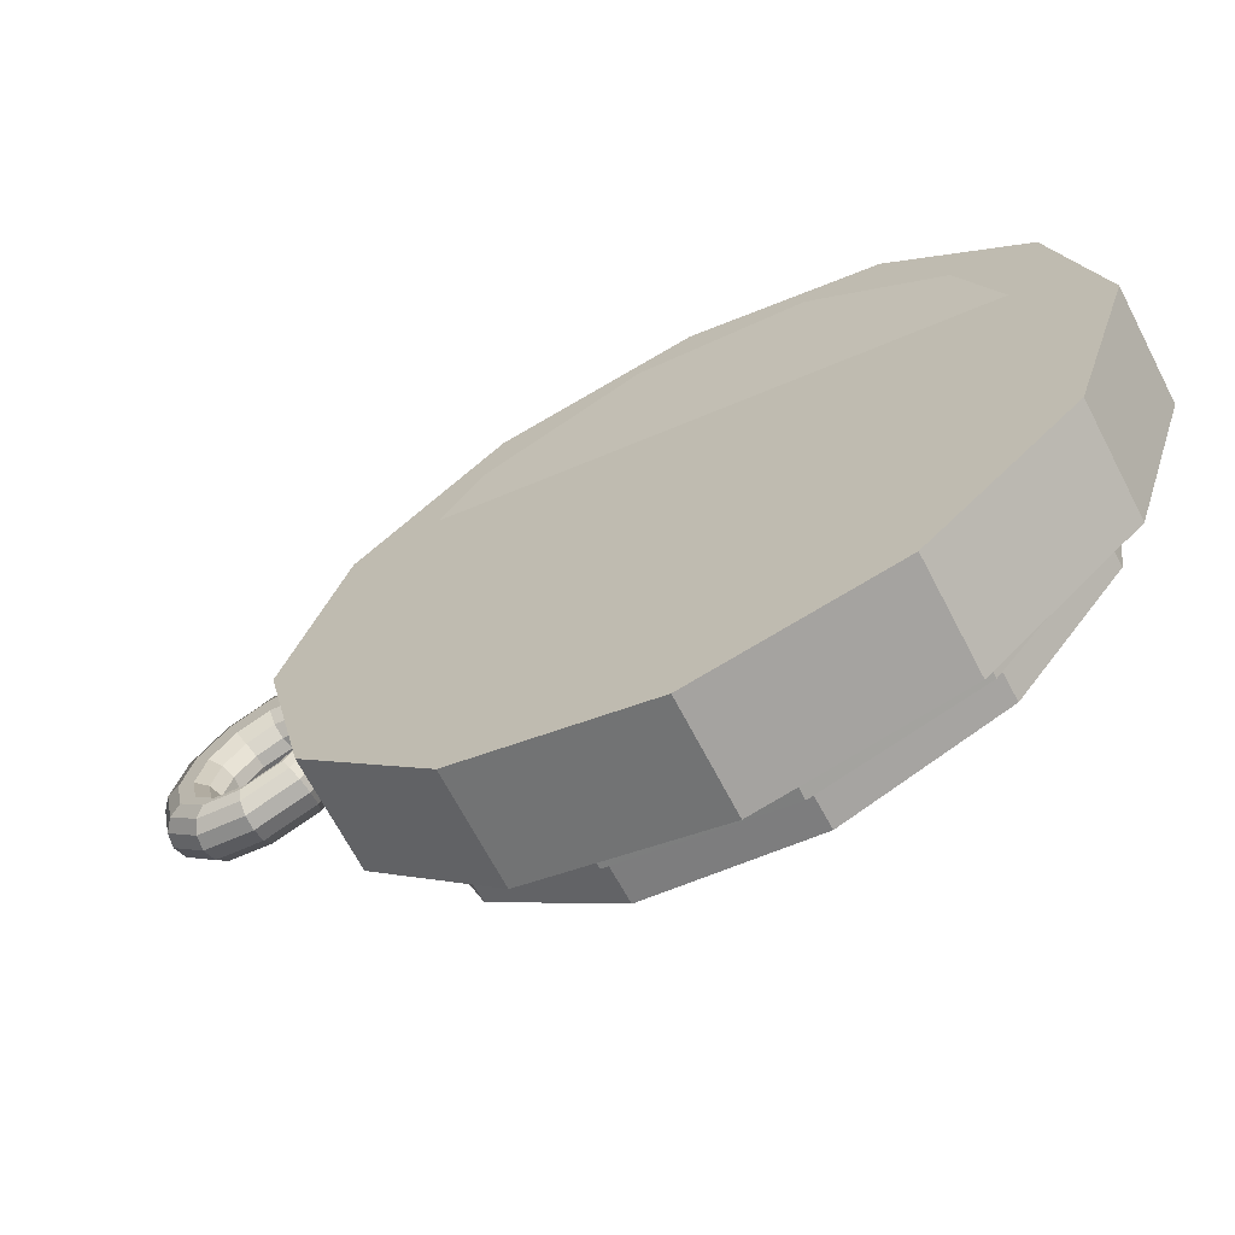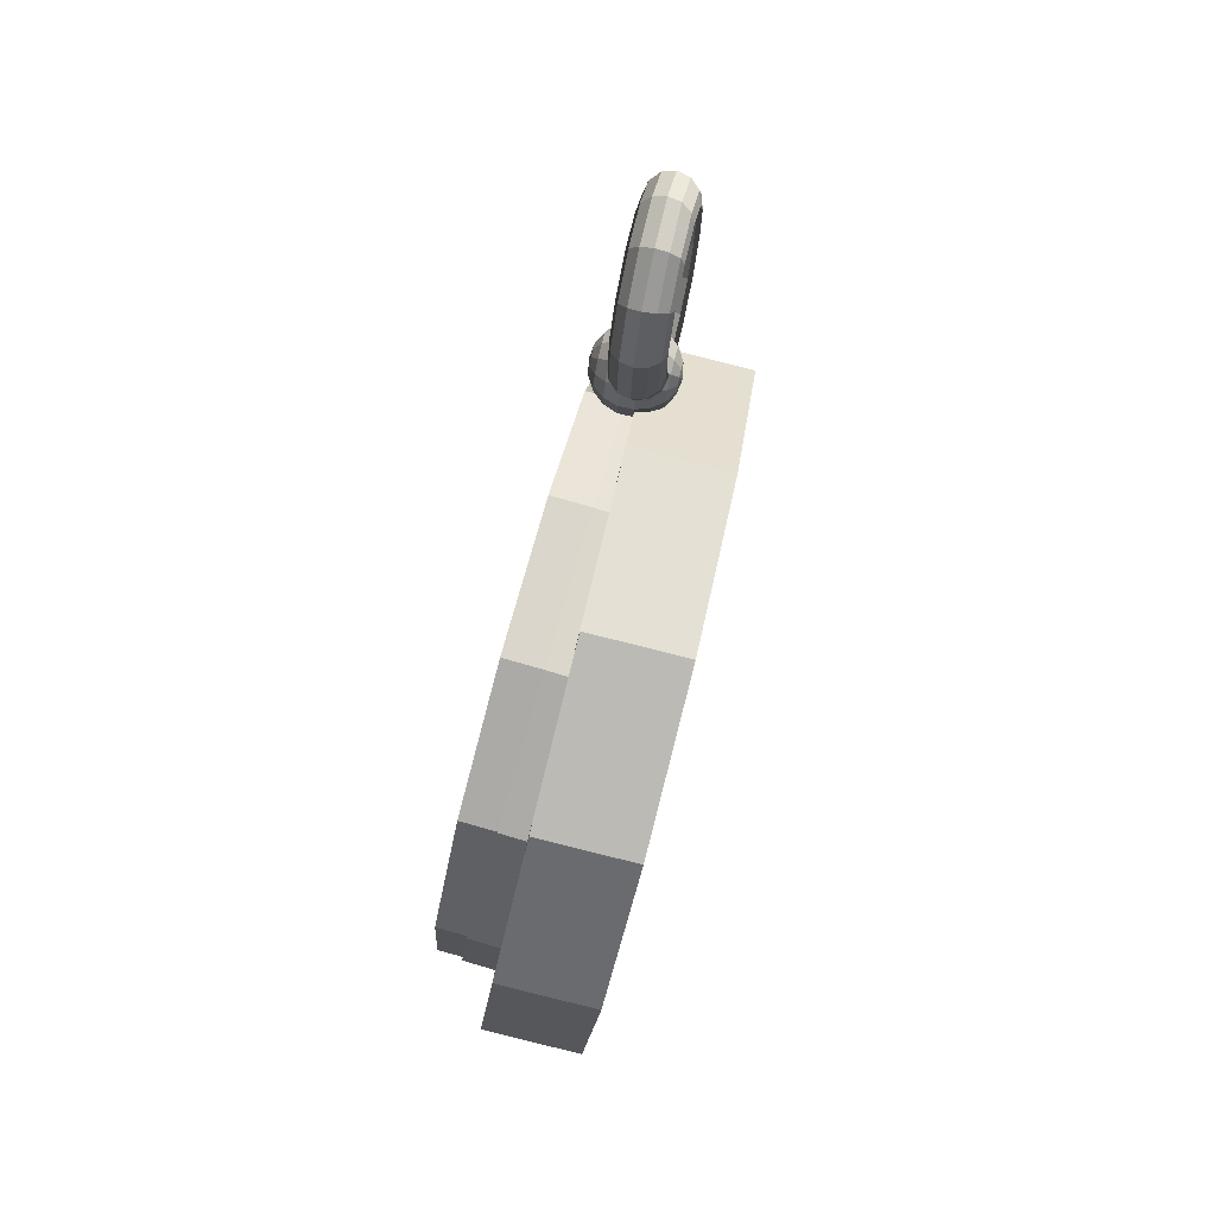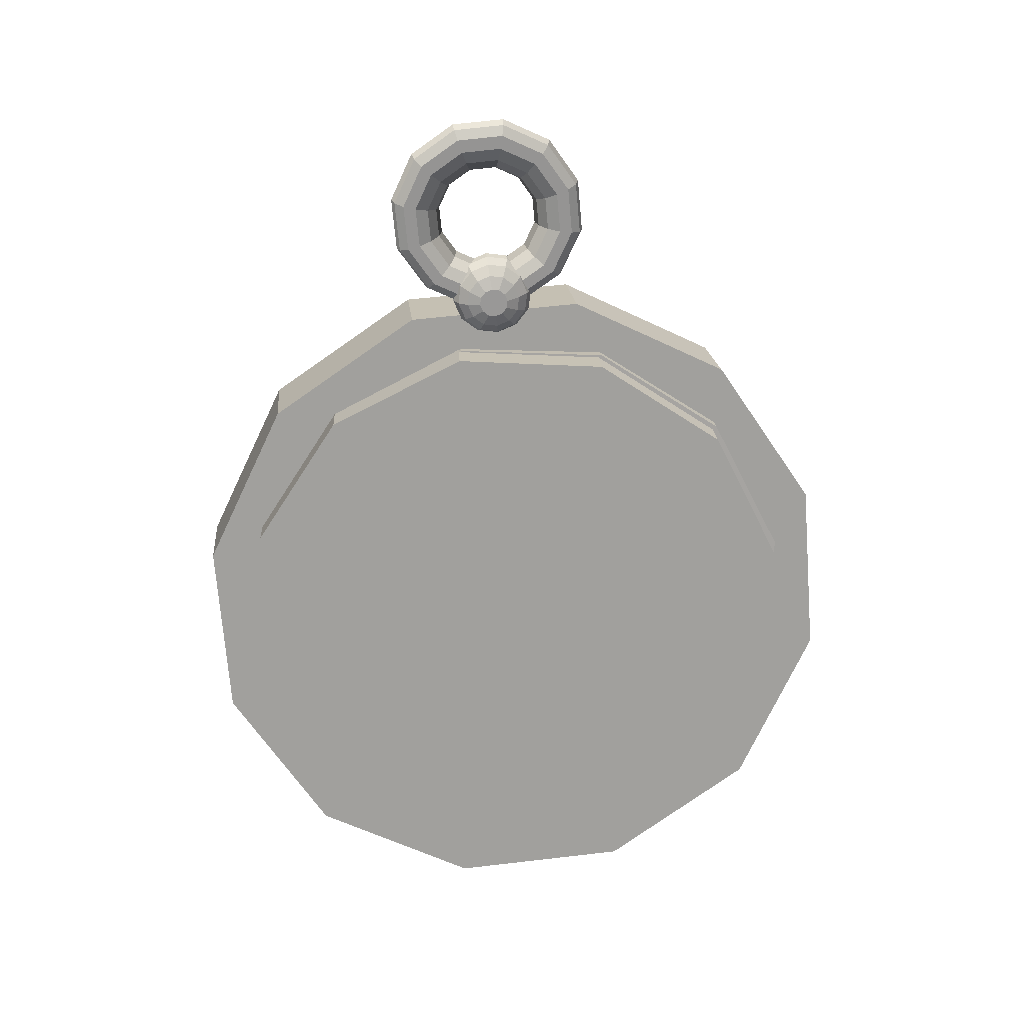
<metadata>
{"format":"obj","ext":"obj","renderer":"f3d","projection":"perspective","resolution":1024,"background":"white","views":[{"elev":-45.7,"azim":-49.1,"up":"+Z"},{"elev":38.9,"azim":-152.3,"up":"+Y"},{"elev":29.9,"azim":103.9,"up":"+Y"}]}
</metadata>
<code>
v 0.07546 -0.09458 0.1734
v 0.07241 -0.1805 0.1133
v 0.01848 -0.1918 0.1321
v 0.02153 -0.1059 0.1923
v 0.05004 -0.2265 0.02174
v -0.003892 -0.2378 0.04059
v 0.01435 -0.2204 -0.07671
v -0.03958 -0.2317 -0.05785
v -0.02509 -0.1637 -0.1557
v -0.07903 -0.175 -0.1368
v -0.05773 -0.07171 -0.194
v -0.1117 -0.08299 -0.1751
v -0.07482 0.03101 -0.1814
v -0.1288 0.01973 -0.1625
v -0.07177 0.1169 -0.1213
v -0.1257 0.1056 -0.1024
v -0.0494 0.163 -0.02973
v -0.1033 0.1517 -0.01088
v -0.01371 0.1568 0.06871
v -0.06764 0.1456 0.08756
v 0.02574 0.1002 0.1477
v -0.0282 0.08889 0.1665
v 0.05838 0.008141 0.186
v 0.004443 -0.003138 0.2048
v -0.03056 0.2684 0.01505
v -0.02341 0.2665 0.03715
v -0.02535 0.2732 0.04043
v -0.03369 0.2755 0.01464
v -0.03059 0.2777 0.04402
v -0.0398 0.2802 0.01554
v -0.03771 0.2787 0.04696
v -0.04724 0.2813 0.01749
v -0.04481 0.2759 0.04846
v -0.05403 0.2785 0.01998
v -0.04999 0.2702 0.04813
v -0.05833 0.2724 0.02235
v -0.05186 0.2629 0.04604
v -0.05901 0.2649 0.02395
v -0.04992 0.2561 0.04277
v -0.05588 0.2578 0.02435
v -0.04468 0.2517 0.03918
v -0.04977 0.253 0.02346
v -0.03756 0.2507 0.03624
v -0.04233 0.252 0.02151
v -0.03046 0.2534 0.03473
v -0.03555 0.2548 0.01901
v -0.02528 0.2592 0.03507
v -0.03124 0.2608 0.01665
v -0.0162 0.2532 0.05494
v -0.01694 0.2578 0.06118
v -0.02129 0.2607 0.06694
v -0.02809 0.2611 0.07068
v -0.03552 0.2589 0.07139
v -0.04158 0.2547 0.06889
v -0.04465 0.2497 0.06384
v -0.04391 0.2451 0.0576
v -0.03956 0.2423 0.05184
v -0.03276 0.2419 0.0481
v -0.02533 0.244 0.04739
v -0.01927 0.2482 0.04989
v -0.01086 0.2323 0.06366
v -0.01071 0.2334 0.07135
v -0.01442 0.2337 0.07818
v -0.02098 0.2331 0.0823
v -0.02864 0.2319 0.08262
v -0.03535 0.2303 0.07905
v -0.03931 0.2287 0.07255
v -0.03946 0.2277 0.06486
v -0.03576 0.2273 0.05804
v -0.0292 0.2279 0.05391
v -0.02153 0.2291 0.05359
v -0.01482 0.2307 0.05716
v -0.008829 0.2092 0.06096
v -0.008341 0.2065 0.06821
v -0.0118 0.204 0.0747
v -0.01827 0.2024 0.07871
v -0.02602 0.2022 0.07915
v -0.03298 0.2034 0.07591
v -0.03728 0.2057 0.06986
v -0.03777 0.2084 0.06261
v -0.03431 0.2109 0.05612
v -0.02784 0.2125 0.05211
v -0.02009 0.2127 0.05167
v -0.01313 0.2115 0.05491
v -0.01064 0.1902 0.04758
v -0.01046 0.1843 0.05259
v -0.01413 0.1795 0.05746
v -0.02069 0.1771 0.06086
v -0.02836 0.1777 0.0619
v -0.0351 0.1812 0.0603
v -0.0391 0.1867 0.05647
v -0.03928 0.1926 0.05146
v -0.0356 0.1974 0.0466
v -0.02905 0.1998 0.04319
v -0.02138 0.1992 0.04215
v -0.01464 0.1957 0.04376
v -0.01582 0.1804 0.02709
v -0.0165 0.1728 0.02869
v -0.0208 0.1668 0.03106
v -0.02759 0.1639 0.03355
v -0.03503 0.165 0.0355
v -0.04114 0.1697 0.0364
v -0.04427 0.1768 0.03599
v -0.04359 0.1844 0.03439
v -0.03929 0.1904 0.03203
v -0.0325 0.1933 0.02953
v -0.02506 0.1922 0.02758
v -0.01895 0.1875 0.02669
v -0.02297 0.1823 0.004994
v -0.02484 0.1751 0.00291
v -0.03002 0.1693 0.002576
v -0.03712 0.1665 0.004082
v -0.04425 0.1675 0.007023
v -0.04948 0.172 0.01061
v -0.05142 0.1788 0.01389
v -0.04955 0.186 0.01597
v -0.04437 0.1918 0.01631
v -0.03727 0.1946 0.0148
v -0.03015 0.1936 0.01186
v -0.02491 0.1891 0.00827
v -0.03018 0.1956 -0.0128
v -0.03325 0.1905 -0.01785
v -0.03931 0.1863 -0.02035
v -0.04674 0.1842 -0.01964
v -0.05354 0.1846 -0.0159
v -0.05789 0.1874 -0.01014
v -0.05863 0.192 -0.003904
v -0.05556 0.1971 0.001146
v -0.0495 0.2012 0.00365
v -0.04208 0.2034 0.00294
v -0.03528 0.203 -0.0007963
v -0.03092 0.2001 -0.006556
v -0.03552 0.2165 -0.02151
v -0.03948 0.215 -0.02801
v -0.04619 0.2133 -0.03158
v -0.05385 0.2121 -0.03126
v -0.06041 0.2116 -0.02714
v -0.06412 0.2119 -0.02031
v -0.06397 0.213 -0.01262
v -0.06001 0.2145 -0.006118
v -0.0533 0.2161 -0.002549
v -0.04563 0.2174 -0.002871
v -0.03907 0.2179 -0.006996
v -0.03537 0.2176 -0.01382
v -0.03755 0.2396 -0.01882
v -0.04185 0.2419 -0.02487
v -0.04881 0.2431 -0.02811
v -0.05656 0.2429 -0.02767
v -0.06304 0.2413 -0.02366
v -0.06649 0.2388 -0.01717
v -0.066 0.236 -0.009925
v -0.0617 0.2337 -0.003872
v -0.05474 0.2325 -0.0006326
v -0.04699 0.2327 -0.001074
v -0.04052 0.2343 -0.005079
v -0.03706 0.2368 -0.01157
v -0.03574 0.2586 -0.005435
v -0.03973 0.264 -0.009257
v -0.04647 0.2675 -0.01086
v -0.05414 0.2682 -0.009824
v -0.0607 0.2658 -0.006417
v -0.06437 0.261 -0.001555
v -0.06419 0.255 0.003459
v -0.06019 0.2496 0.007281
v -0.05345 0.246 0.008888
v -0.04578 0.2454 0.007848
v -0.03923 0.2478 0.004441
v -0.03555 0.2526 -0.0004209
v -0.005506 0.1775 0.0131
v -0.009679 0.1824 0.007295
v -0.00963 0.1784 0.005504
v -0.008992 0.1851 0.01076
v -0.007753 0.1857 0.01497
v -0.006292 0.184 0.01881
v -0.005003 0.1805 0.02123
v -0.00423 0.1762 0.02159
v -0.004181 0.1721 0.0198
v -0.004868 0.1694 0.01634
v -0.006108 0.1689 0.01212
v -0.007568 0.1705 0.008291
v -0.008857 0.174 0.005869
v -0.0162 0.1863 0.003087
v -0.0161 0.1787 -0.0002783
v -0.01491 0.1913 0.009602
v -0.01258 0.1924 0.01752
v -0.009833 0.1893 0.02472
v -0.00741 0.1827 0.02927
v -0.005957 0.1746 0.02996
v -0.005864 0.167 0.02659
v -0.007156 0.1619 0.02008
v -0.009485 0.1609 0.01216
v -0.01223 0.164 0.00496
v -0.01465 0.1705 0.0004071
v -0.02428 0.1887 0.0009839
v -0.02415 0.1785 -0.00355
v -0.02254 0.1955 0.009761
v -0.0194 0.1969 0.02043
v -0.0157 0.1927 0.03013
v -0.01244 0.1839 0.03626
v -0.01048 0.1729 0.03719
v -0.01035 0.1626 0.03265
v -0.01209 0.1559 0.02388
v -0.01523 0.1544 0.01321
v -0.01893 0.1587 0.003507
v -0.02219 0.1675 -0.002627
v -0.03294 0.1894 0.001239
v -0.0328 0.1777 -0.003917
v -0.03096 0.197 0.01122
v -0.02739 0.1987 0.02335
v -0.02319 0.1939 0.03438
v -0.01947 0.1839 0.04136
v -0.01725 0.1713 0.04241
v -0.01711 0.1597 0.03725
v -0.01908 0.152 0.02727
v -0.02265 0.1503 0.01514
v -0.02686 0.1552 0.004108
v -0.03057 0.1652 -0.002867
v -0.04114 0.1881 0.003822
v -0.041 0.1764 -0.001335
v -0.03916 0.1958 0.0138
v -0.03559 0.1975 0.02593
v -0.03139 0.1926 0.03696
v -0.02768 0.1826 0.04394
v -0.02545 0.1701 0.04499
v -0.02531 0.1584 0.03983
v -0.02729 0.1508 0.02985
v -0.03086 0.1491 0.01772
v -0.03506 0.1539 0.006691
v -0.03877 0.1639 -0.0002844
v -0.04789 0.1852 0.00842
v -0.04777 0.1749 0.003886
v -0.04615 0.1919 0.0172
v -0.04301 0.1934 0.02787
v -0.03932 0.1891 0.03757
v -0.03605 0.1803 0.0437
v -0.0341 0.1693 0.04462
v -0.03397 0.1591 0.04009
v -0.03571 0.1523 0.03131
v -0.03885 0.1508 0.02064
v -0.04255 0.1551 0.01094
v -0.04581 0.1639 0.00481
v -0.05238 0.1808 0.01448
v -0.05229 0.1732 0.01111
v -0.05109 0.1859 0.02099
v -0.04876 0.1869 0.02891
v -0.04602 0.1838 0.03611
v -0.04359 0.1773 0.04067
v -0.04214 0.1691 0.04135
v -0.04205 0.1615 0.03799
v -0.04334 0.1565 0.03147
v -0.04567 0.1554 0.02355
v -0.04841 0.1585 0.01635
v -0.05084 0.1651 0.0118
v -0.05406 0.1757 0.02127
v -0.05402 0.1716 0.01948
v -0.05338 0.1784 0.02474
v -0.05214 0.1789 0.02895
v -0.05068 0.1773 0.03278
v -0.04939 0.1738 0.0352
v -0.04862 0.1694 0.03557
v -0.04857 0.1654 0.03378
v -0.04925 0.1627 0.03031
v -0.05049 0.1621 0.0261
v -0.05195 0.1638 0.02227
v -0.05324 0.1673 0.01984
v -0.05274 0.1703 0.02797
v -0.04048 0.1332 -0.04833
v -0.01487 0.1383 0.03686
v -0.07149 0.1246 0.0547
v -0.0971 0.1195 -0.03049
v 0.01763 0.09934 0.1101
v -0.03899 0.08563 0.128
v 0.04832 0.02683 0.1518
v -0.008296 0.01312 0.1697
v 0.06898 -0.05984 0.1508
v 0.01236 -0.07355 0.1686
v 0.07407 -0.1374 0.1073
v 0.01745 -0.1511 0.1251
v 0.06223 -0.1852 0.033
v 0.005607 -0.1989 0.05084
v 0.03662 -0.1903 -0.05219
v -0.02 -0.204 -0.03436
v 0.004119 -0.1513 -0.1255
v -0.0525 -0.165 -0.1076
v -0.02657 -0.07882 -0.1672
v -0.0832 -0.09253 -0.1493
v -0.04723 0.007848 -0.1661
v -0.1039 -0.005862 -0.1483
v -0.05232 0.08545 -0.1226
v -0.1089 0.07174 -0.1048
v -0.01726 0.1365 -0.05337
v 0.007295 0.142 0.0321
v -0.07235 0.1256 0.05605
v -0.0969 0.12 -0.02942
v 0.03764 0.1033 0.1064
v -0.04201 0.08683 0.1303
v 0.06563 0.03052 0.1495
v -0.01401 0.01408 0.1735
v 0.08378 -0.05671 0.15
v 0.004141 -0.07315 0.174
v 0.08722 -0.1351 0.1077
v 0.007581 -0.1515 0.1317
v 0.07503 -0.1835 0.03393
v -0.004611 -0.1999 0.05789
v 0.05047 -0.1891 -0.05154
v -0.02917 -0.2055 -0.02758
v 0.02013 -0.1503 -0.1258
v -0.05951 -0.1668 -0.1018
v -0.007864 -0.07758 -0.169
v -0.08751 -0.09401 -0.145
v -0.02601 0.009655 -0.1695
v -0.1057 -0.006781 -0.1455
v -0.02945 0.088 -0.1271
v -0.1091 0.07156 -0.1032
v 0.0125 -0.02452 0.006092
v -0.01715 0.1129 0.01248
v -0.01427 0.113 0.01184
v 0.01538 -0.02444 0.005454
v 0.005043 -0.02325 -0.01429
v 0.007922 -0.02317 -0.01493
v 0.01276 -0.04737 -0.0178
v 0.0404 -0.1651 -0.02467
v 0.04241 -0.164 -0.02582
v 0.01477 -0.04634 -0.01895
v 0.02003 -0.04834 -0.000592
v 0.02204 -0.04731 -0.001745
v 0.01918 -0.02041 0.01074
v 0.02263 -0.03043 0.0142
v -0.01787 -0.04077 0.02464
v -0.02132 -0.03075 0.02119
v 0.02482 -0.04115 0.01207
v -0.01568 -0.0515 0.02251
v 0.02516 -0.04971 0.004921
v -0.01534 -0.06005 0.01537
v 0.02356 -0.05379 -0.005329
v -0.01694 -0.06413 0.005117
v 0.02044 -0.05232 -0.01593
v -0.02005 -0.06266 -0.005489
v 0.01666 -0.04569 -0.02405
v -0.02384 -0.05603 -0.01361
v 0.0132 -0.03566 -0.02751
v -0.02729 -0.046 -0.01707
v 0.01102 -0.02494 -0.02538
v -0.02948 -0.03528 -0.01494
v 0.01067 -0.01639 -0.01824
v -0.02982 -0.02673 -0.00779
v 0.01227 -0.0123 -0.007986
v -0.02822 -0.02264 0.00246
v 0.01539 -0.01377 0.00262
v -0.02511 -0.02411 0.01307
v 0.01562 -0.05224 -0.00991
v 0.04284 -0.08789 0.04488
v 0.04404 -0.08754 0.04413
v 0.01717 -0.0313 0.01076
v 0.01837 -0.03096 0.01001
v 0.01752 -0.05254 -0.01126
v 0.01934 -0.04627 0.01041
v 0.06268 -0.03986 0.1442
v 0.06527 -0.0399 0.1427
v 0.02192 -0.04631 0.008989
v 0.01733 -0.02468 0.01201
v 0.01992 -0.02472 0.01059
v 0.006619 -0.02238 -0.01603
v -0.01965 -0.01962 -0.1543
v -0.01682 -0.01877 -0.1542
v 0.009441 -0.02152 -0.01599
v 0.01015 -0.04361 -0.01905
v 0.01297 -0.04276 -0.01901
v 0.01989 -0.03451 0.01598
v 0.02882 0.01951 0.06088
v 0.03016 0.01934 0.06035
v 0.01148 -0.01154 -0.0004408
v 0.01283 -0.01171 -0.0009731
v 0.02217 -0.03507 0.01594
v 0.007729 -0.01611 -0.003031
v -0.01542 0.02448 -0.05623
v -0.01401 0.02486 -0.05616
v 0.009266 -0.03463 -0.02589
v 0.01067 -0.03426 -0.02582
v 0.009624 -0.01478 -0.002616
v 0.005548 -0.03342 -0.02775
v 0.00493 -0.08007 -0.08101
v 0.006202 -0.07939 -0.08122
v 0.0157 -0.05776 -0.01459
v 0.01697 -0.05708 -0.01481
v 0.007142 -0.03202 -0.02876
o group1939652267
g mesh1939652267
f 4 3 2 1
f 3 6 5 2
f 6 8 7 5
f 8 10 9 7
f 10 12 11 9
f 12 14 13 11
f 14 16 15 13
f 16 18 17 15
f 18 20 19 17
f 20 22 21 19
f 22 24 23 21
f 24 4 1 23
f 1 2 5 7 9 11 13 15 17 19 21 23
f 24 22 20 18 16 14 12 10 8 6 3 4
o group1100399818
g mesh1100399818
f 28 27 26 25
f 30 29 27 28
f 32 31 29 30
f 34 33 31 32
f 36 35 33 34
f 38 37 35 36
f 40 39 37 38
f 42 41 39 40
f 44 43 41 42
f 46 45 43 44
f 48 47 45 46
f 25 26 47 48
f 27 50 49 26
f 29 51 50 27
f 31 52 51 29
f 33 53 52 31
f 35 54 53 33
f 37 55 54 35
f 39 56 55 37
f 41 57 56 39
f 43 58 57 41
f 45 59 58 43
f 47 60 59 45
f 26 49 60 47
f 50 62 61 49
f 51 63 62 50
f 52 64 63 51
f 53 65 64 52
f 54 66 65 53
f 55 67 66 54
f 56 68 67 55
f 57 69 68 56
f 58 70 69 57
f 59 71 70 58
f 60 72 71 59
f 49 61 72 60
f 62 74 73 61
f 63 75 74 62
f 64 76 75 63
f 65 77 76 64
f 66 78 77 65
f 67 79 78 66
f 68 80 79 67
f 69 81 80 68
f 70 82 81 69
f 71 83 82 70
f 72 84 83 71
f 61 73 84 72
f 74 86 85 73
f 75 87 86 74
f 76 88 87 75
f 77 89 88 76
f 78 90 89 77
f 79 91 90 78
f 80 92 91 79
f 81 93 92 80
f 82 94 93 81
f 83 95 94 82
f 84 96 95 83
f 73 85 96 84
f 86 98 97 85
f 87 99 98 86
f 88 100 99 87
f 89 101 100 88
f 90 102 101 89
f 91 103 102 90
f 92 104 103 91
f 93 105 104 92
f 94 106 105 93
f 95 107 106 94
f 96 108 107 95
f 85 97 108 96
f 98 110 109 97
f 99 111 110 98
f 100 112 111 99
f 101 113 112 100
f 102 114 113 101
f 103 115 114 102
f 104 116 115 103
f 105 117 116 104
f 106 118 117 105
f 107 119 118 106
f 108 120 119 107
f 97 109 120 108
f 110 122 121 109
f 111 123 122 110
f 112 124 123 111
f 113 125 124 112
f 114 126 125 113
f 115 127 126 114
f 116 128 127 115
f 117 129 128 116
f 118 130 129 117
f 119 131 130 118
f 120 132 131 119
f 109 121 132 120
f 122 134 133 121
f 123 135 134 122
f 124 136 135 123
f 125 137 136 124
f 126 138 137 125
f 127 139 138 126
f 128 140 139 127
f 129 141 140 128
f 130 142 141 129
f 131 143 142 130
f 132 144 143 131
f 121 133 144 132
f 134 146 145 133
f 135 147 146 134
f 136 148 147 135
f 137 149 148 136
f 138 150 149 137
f 139 151 150 138
f 140 152 151 139
f 141 153 152 140
f 142 154 153 141
f 143 155 154 142
f 144 156 155 143
f 133 145 156 144
f 146 158 157 145
f 147 159 158 146
f 148 160 159 147
f 149 161 160 148
f 150 162 161 149
f 151 163 162 150
f 152 164 163 151
f 153 165 164 152
f 154 166 165 153
f 155 167 166 154
f 156 168 167 155
f 145 157 168 156
f 158 28 25 157
f 159 30 28 158
f 160 32 30 159
f 161 34 32 160
f 162 36 34 161
f 163 38 36 162
f 164 40 38 163
f 165 42 40 164
f 166 44 42 165
f 167 46 44 166
f 168 48 46 167
f 157 25 48 168
o group2069367421
g mesh2069367421
f 171 170 169
f 170 172 169
f 172 173 169
f 173 174 169
f 174 175 169
f 175 176 169
f 176 177 169
f 177 178 169
f 178 179 169
f 179 180 169
f 180 181 169
f 181 171 169
f 183 182 170 171
f 182 184 172 170
f 184 185 173 172
f 185 186 174 173
f 186 187 175 174
f 187 188 176 175
f 188 189 177 176
f 189 190 178 177
f 190 191 179 178
f 191 192 180 179
f 192 193 181 180
f 193 183 171 181
f 195 194 182 183
f 194 196 184 182
f 196 197 185 184
f 197 198 186 185
f 198 199 187 186
f 199 200 188 187
f 200 201 189 188
f 201 202 190 189
f 202 203 191 190
f 203 204 192 191
f 204 205 193 192
f 205 195 183 193
f 207 206 194 195
f 206 208 196 194
f 208 209 197 196
f 209 210 198 197
f 210 211 199 198
f 211 212 200 199
f 212 213 201 200
f 213 214 202 201
f 214 215 203 202
f 215 216 204 203
f 216 217 205 204
f 217 207 195 205
f 219 218 206 207
f 218 220 208 206
f 220 221 209 208
f 221 222 210 209
f 222 223 211 210
f 223 224 212 211
f 224 225 213 212
f 225 226 214 213
f 226 227 215 214
f 227 228 216 215
f 228 229 217 216
f 229 219 207 217
f 231 230 218 219
f 230 232 220 218
f 232 233 221 220
f 233 234 222 221
f 234 235 223 222
f 235 236 224 223
f 236 237 225 224
f 237 238 226 225
f 238 239 227 226
f 239 240 228 227
f 240 241 229 228
f 241 231 219 229
f 243 242 230 231
f 242 244 232 230
f 244 245 233 232
f 245 246 234 233
f 246 247 235 234
f 247 248 236 235
f 248 249 237 236
f 249 250 238 237
f 250 251 239 238
f 251 252 240 239
f 252 253 241 240
f 253 243 231 241
f 255 254 242 243
f 254 256 244 242
f 256 257 245 244
f 257 258 246 245
f 258 259 247 246
f 259 260 248 247
f 260 261 249 248
f 261 262 250 249
f 262 263 251 250
f 263 264 252 251
f 264 265 253 252
f 265 255 243 253
f 266 254 255
f 266 256 254
f 266 257 256
f 266 258 257
f 266 259 258
f 266 260 259
f 266 261 260
f 266 262 261
f 266 263 262
f 266 264 263
f 266 265 264
f 266 255 265
o group557774619
g mesh557774619
f 270 269 268 267
f 269 272 271 268
f 272 274 273 271
f 274 276 275 273
f 276 278 277 275
f 278 280 279 277
f 280 282 281 279
f 282 284 283 281
f 284 286 285 283
f 286 288 287 285
f 288 290 289 287
f 290 270 267 289
f 267 268 271 273 275 277 279 281 283 285 287 289
f 290 288 286 284 282 280 278 276 274 272 269 270
o group752026683
g mesh752026683
f 294 293 292 291
f 293 296 295 292
f 296 298 297 295
f 298 300 299 297
f 300 302 301 299
f 302 304 303 301
f 304 306 305 303
f 306 308 307 305
f 308 310 309 307
f 310 312 311 309
f 312 314 313 311
f 314 294 291 313
f 291 292 295 297 299 301 303 305 307 309 311 313
f 314 312 310 308 306 304 302 300 298 296 293 294
o group1312797231
g mesh1312797231
f 330 329 328 327
f 329 332 331 328
f 332 334 333 331
f 334 336 335 333
f 336 338 337 335
f 338 340 339 337
f 340 342 341 339
f 342 344 343 341
f 344 346 345 343
f 346 348 347 345
f 348 350 349 347
f 350 330 327 349
f 327 328 331 333 335 337 339 341 343 345 347 349
f 350 348 346 344 342 340 338 336 334 332 329 330
o group611936830
g mesh611936830
f 318 317 316 315
f 317 320 319 316
f 320 318 315 319
f 320 317 318
f 315 316 319
o group957726638
g mesh957726638
f 324 323 322 321
f 323 326 325 322
f 326 324 321 325
f 326 323 324
f 321 322 325
o group1272861989
g mesh1272861989
f 353 352 351
f 353 355 354 352
f 355 351 354
f 355 353 356
f 351 352 354
f 351 356 353
f 355 356 351
o group803601968
g mesh803601968
f 360 359 358 357
f 359 362 361 358
f 362 360 357 361
f 362 359 360
f 357 358 361
o group124044278
g mesh124044278
f 366 365 364 363
f 365 368 367 364
f 368 366 363 367
f 368 365 366
f 363 364 367
o group1838783315
g mesh1838783315
f 371 370 369
f 371 373 372 370
f 373 369 372
f 373 371 374
f 369 370 372
f 369 374 371
f 373 374 369
o group273999171
g mesh273999171
f 377 376 375
f 377 379 378 376
f 379 375 378
f 379 377 380
f 375 376 378
f 375 380 377
f 379 380 375
o group2121298858
g mesh2121298858
f 383 382 381
f 383 385 384 382
f 385 381 384
f 385 383 386
f 381 382 384
f 381 386 383
f 385 386 381

</code>
